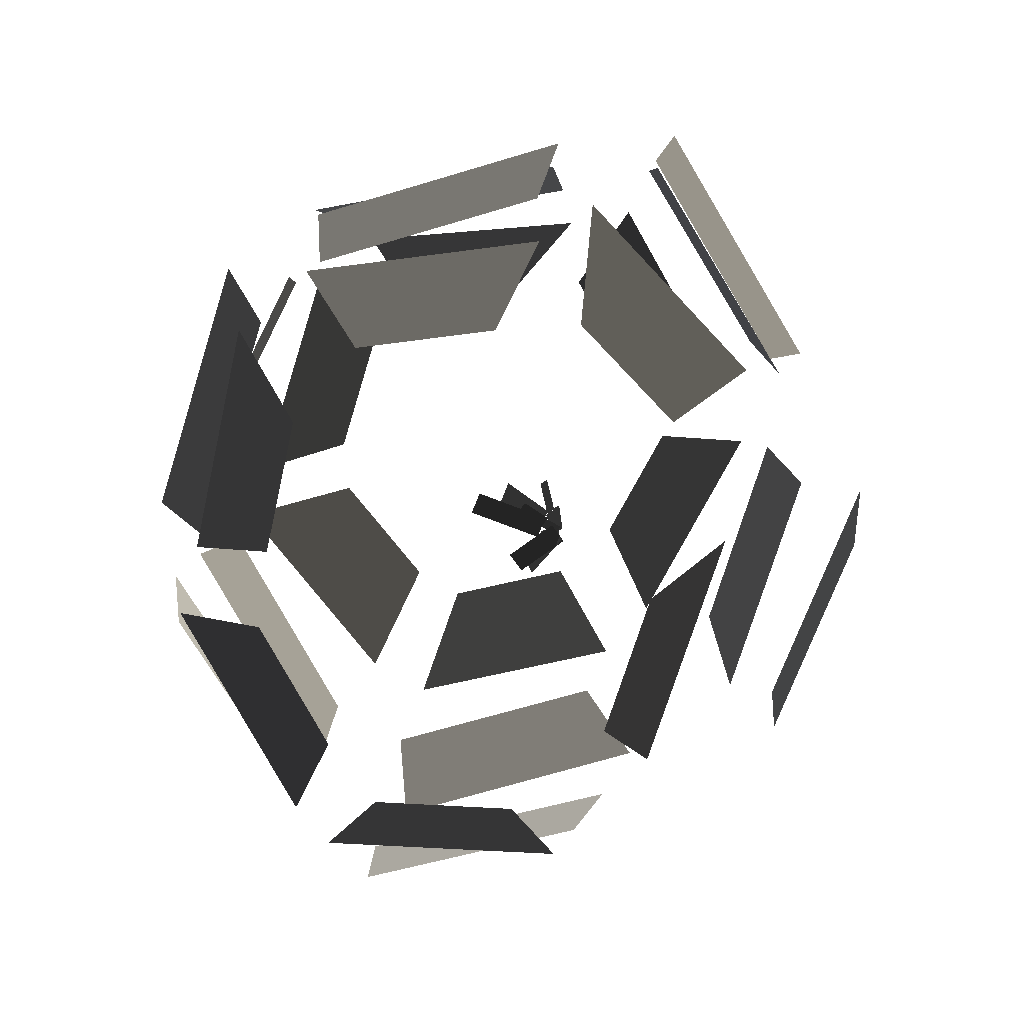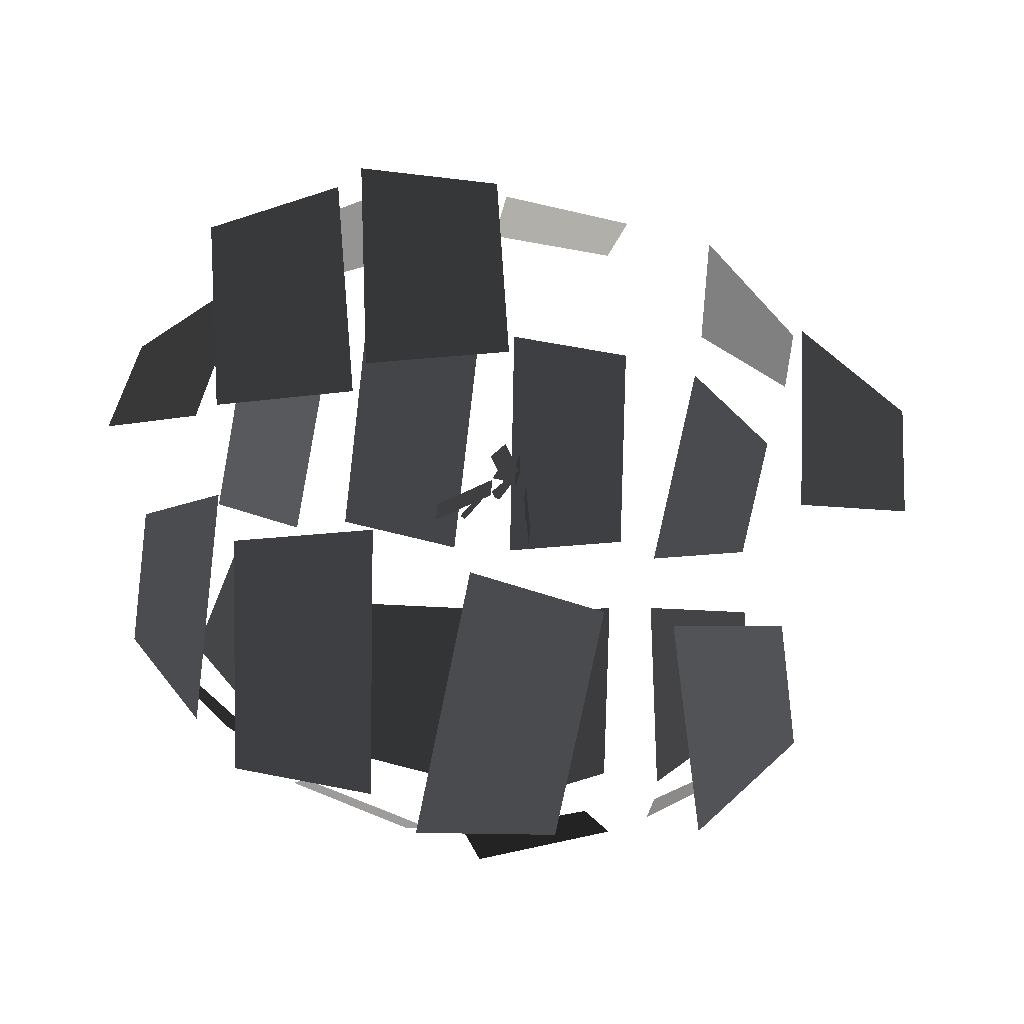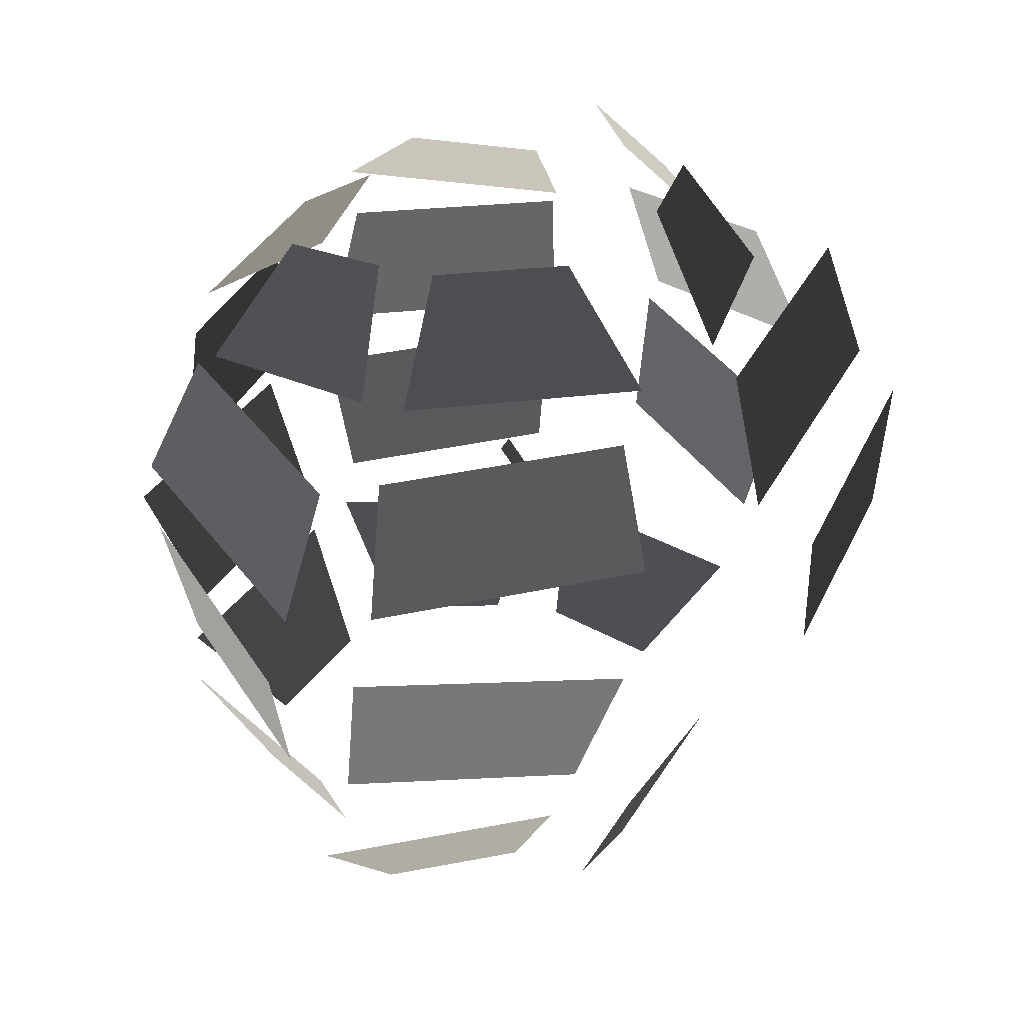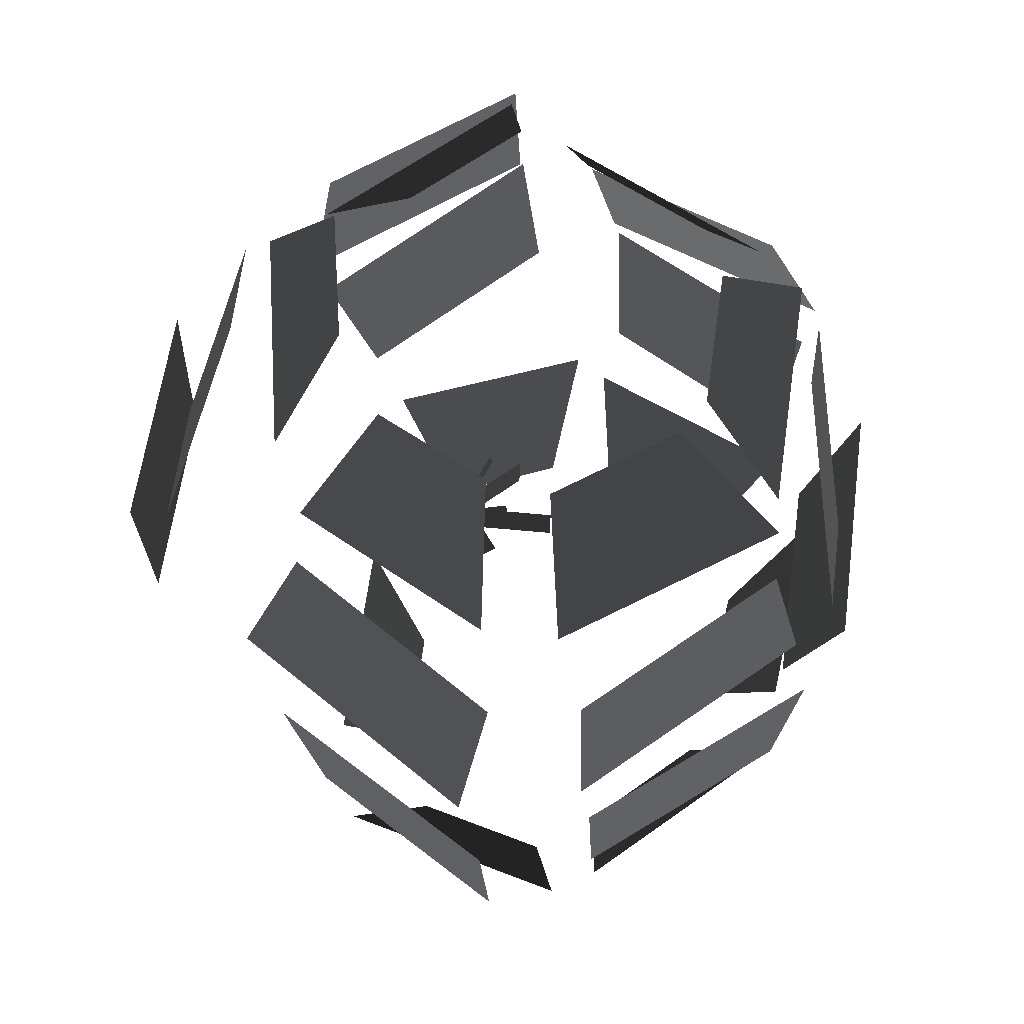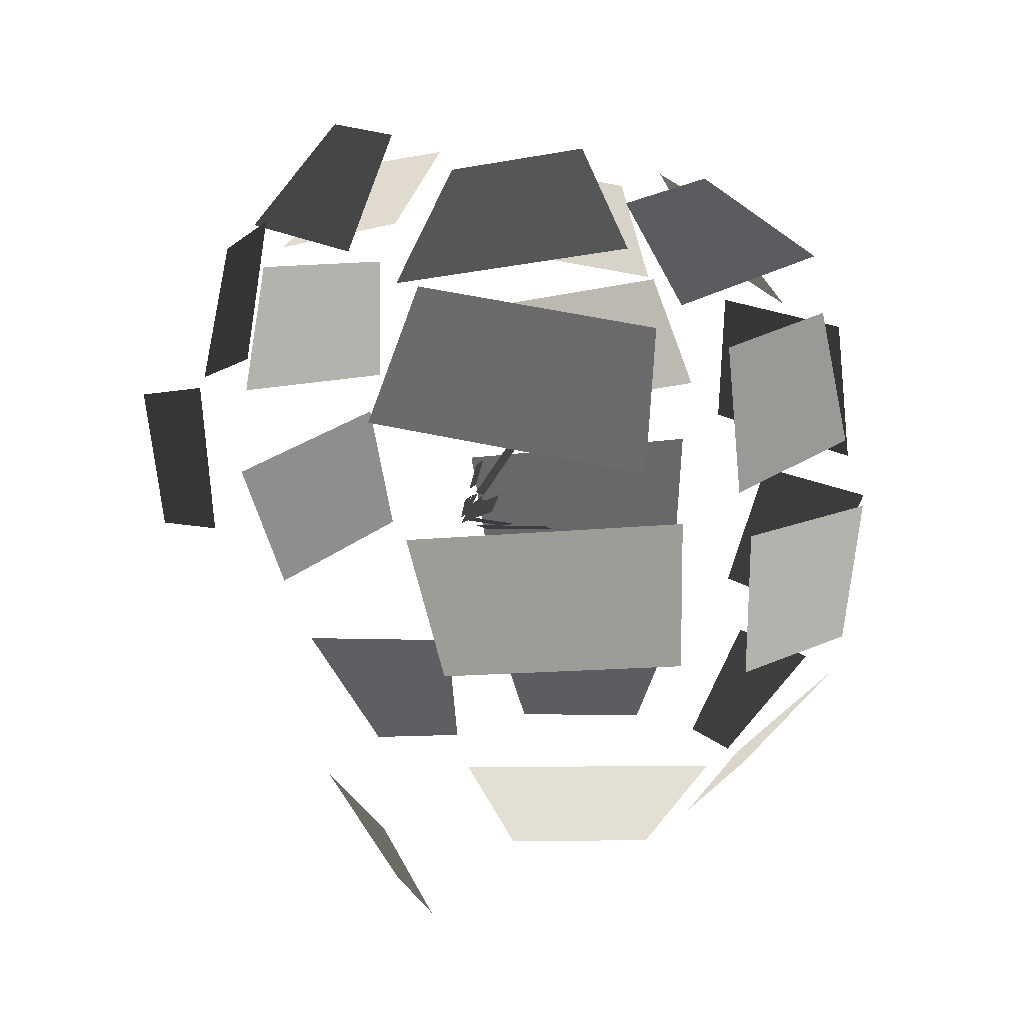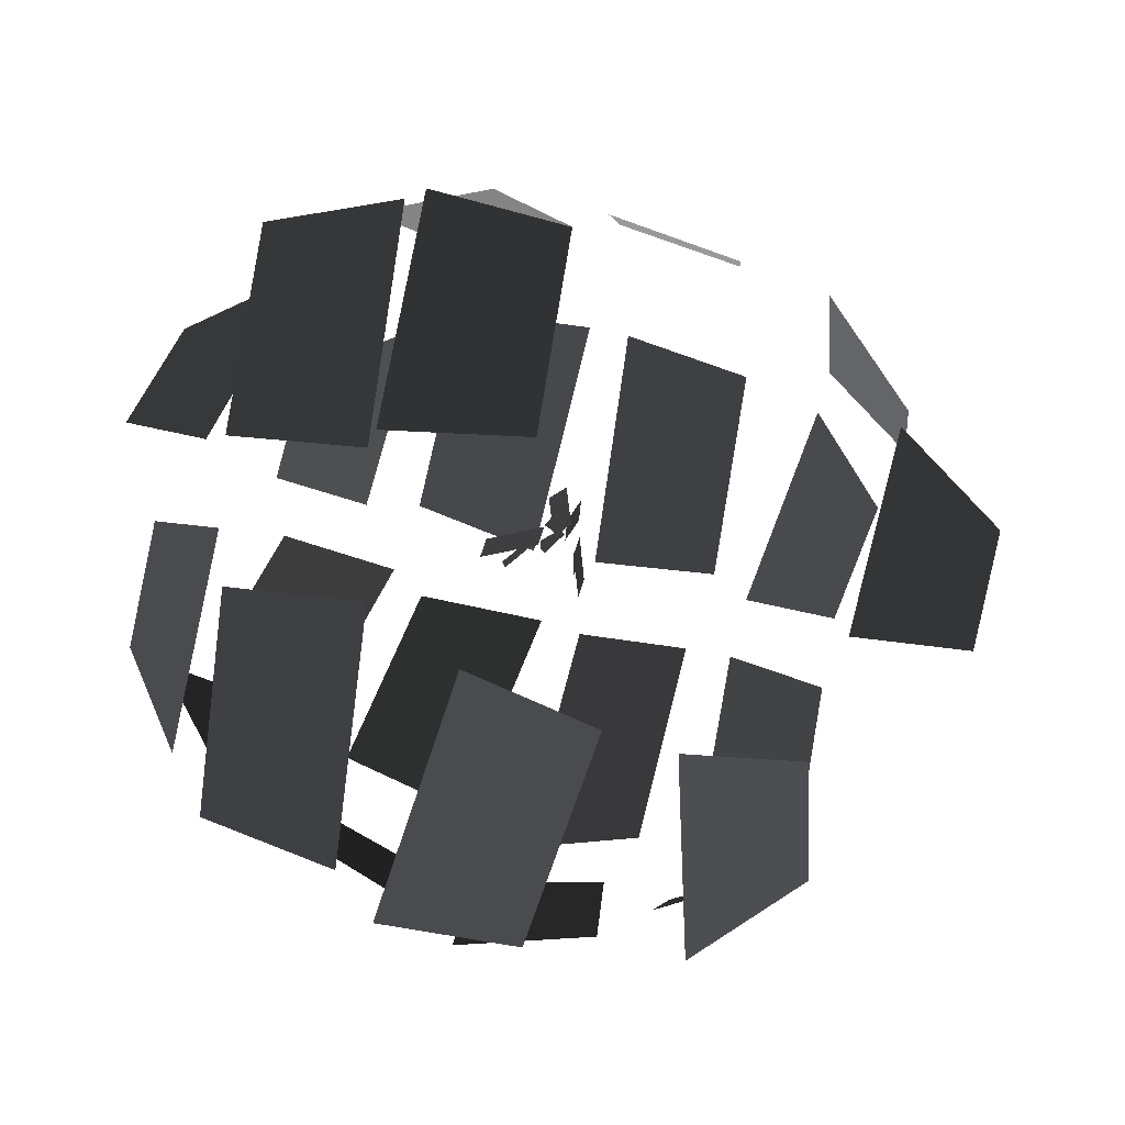
<metadata>
{"format":"obj","ext":"obj","renderer":"f3d","projection":"perspective","resolution":1024,"background":"white","views":[{"elev":-76.4,"azim":-111.8,"up":"+Y"},{"elev":49.1,"azim":-85.5,"up":"+Z"},{"elev":31.7,"azim":-68.4,"up":"+Y"},{"elev":58.1,"azim":93.4,"up":"+Y"},{"elev":9.3,"azim":68.0,"up":"+Y"},{"elev":56.9,"azim":-74.6,"up":"+Z"}]}
</metadata>
<code>
v -0.0697 0.088 -0.1127
v -0.106 0.1029 -0.0354
v -0.0472 0.1283 -0.0894
v -0.0681 0.137 -0.0448
v -0.0977 -0.1158 -0.0338
v -0.0763 -0.1074 0.0106
v -0.1346 -0.0808 -0.0433
v -0.0976 -0.0662 0.0337
v -0.1536 -0.0274 -0.0236
v -0.1016 -0.0408 0.0443
v -0.1618 0.0231 -0.0159
v -0.1018 0.0076 0.0625
v -0.1463 0.0415 -0.0156
v -0.0862 0.0443 0.0643
v -0.14 0.0929 -0.0138
v -0.0879 0.0953 0.0554
v -0.1188 0.1107 -0.0136
v -0.0649 0.1047 0.0539
v -0.0783 0.1424 -0.0196
v -0.0472 0.139 0.0193
v -0.0789 0.0396 -0.1386
v -0.1328 0.022 -0.0562
v -0.0742 0.0866 -0.1173
v -0.1208 0.0713 -0.0459
v -0.0718 -0.0358 -0.1276
v -0.1258 -0.0467 -0.0608
v -0.0813 0.0144 -0.1358
v -0.1437 0.0018 -0.0586
v -0.0241 -0.1535 0.0209
v 0.0258 -0.1534 0.0241
v -0.0441 -0.1117 0.0439
v 0.0424 -0.1114 0.0495
v -0.0394 -0.0014 0.112
v 0.0464 0.01 0.1149
v -0.053 0.0484 0.116
v 0.0461 0.0616 0.1194
v -0.0453 0.0551 0.0931
v 0.0527 0.0721 0.1034
v -0.0461 0.1058 0.0825
v 0.0388 0.1205 0.0915
v -0.0427 0.1151 0.0723
v 0.0431 0.1092 0.0617
v -0.025 0.1547 0.0441
v 0.0245 0.1512 0.0379
v -0.0588 -0.1044 -0.1038
v -0.0832 -0.1054 -0.0602
v -0.071 -0.0619 -0.1306
v -0.1133 -0.0636 -0.0551
v 0.0404 0.0842 -0.1204
v -0.0446 0.0996 -0.1276
v 0.0266 0.1249 -0.0914
v -0.0224 0.1338 -0.0956
v 0.0788 -0.1109 0.0107
v 0.0947 -0.1113 -0.0367
v 0.1026 -0.0736 0.0377
v 0.1302 -0.0743 -0.0444
v 0.1024 -0.0392 0.0468
v 0.1551 -0.0302 -0.0213
v 0.1003 0.0108 0.0602
v 0.1611 0.0211 -0.0185
v 0.0919 0.0521 0.0711
v 0.1481 0.037 -0.0103
v 0.0859 0.099 0.05
v 0.1345 0.0859 -0.0204
v 0.0656 0.0988 0.051
v 0.1171 0.1126 -0.0172
v 0.0484 0.1387 0.0228
v 0.0781 0.1467 -0.0166
v 0.0482 0.0231 -0.1465
v -0.0513 0.0286 -0.1382
v 0.0446 0.0747 -0.1432
v -0.0416 0.0794 -0.136
v 0.043 -0.0403 -0.1332
v -0.0433 -0.0427 -0.14
v 0.05 0.007 -0.1531
v -0.0497 0.0042 -0.1609
v 0.0822 -0.1056 -0.0603
v 0.0522 -0.0979 -0.0995
v 0.122 -0.0726 -0.0609
v 0.07 -0.0591 -0.1289
v 0.1305 -0.0409 -0.0593
v 0.0785 -0.0434 -0.1285
v 0.1368 0.0104 -0.0575
v 0.0768 0.0076 -0.1374
v 0.1341 0.026 -0.0539
v 0.0719 0.033 -0.1318
v 0.1273 0.0773 -0.0524
v 0.0734 0.0833 -0.1199
v 0.1072 0.0911 -0.0433
v 0.0674 0.1047 -0.119
v 0.0697 0.1263 -0.0381
v 0.0467 0.1342 -0.0818
v 0.0239 -0.0998 -0.1068
v -0.0253 -0.1038 -0.1148
v 0.0433 -0.0589 -0.1319
v -0.0419 -0.0658 -0.1458
v -0.0042 -0.0047 -0.0079
v 0.0042 -0.0047 -0.0079
v -0.0042 -0.0066 -0.0362
v 0.0042 -0.0066 -0.0362
v -0.0045 -0.0047 -0.007
v -0.0013 -0.0047 -0.0078
v -0.007 -0.0054 -0.0179
v -0.0038 -0.0054 -0.0187
v -0.0057 0.0102 -0.0045
v -0.0025 0.0122 -0.0061
v -0.0142 0.0186 -0.0109
v -0.0111 0.0206 -0.0125
v -0.0042 0.0089 -0.0067
v 0.0042 0.0089 -0.0067
v -0.0042 0.0315 -0.0239
v 0.0042 0.0315 -0.0239
v -0.0013 0.0023 -0.001
v 0.0019 0.0005 0.0004
v 0.0044 0.0088 -0.006
v 0.0076 0.007 -0.0046
v -0.0011 0.0038 -0.0025
v 0.0023 -0.002 0.0019
v 0.0178 0.0108 -0.0079
v 0.0212 0.005 -0.0034
v -0.0015 -0.0007 -0.0039
v 0.0029 -0.0003 0.0029
v 0.016 -0.0013 -0.0151
v 0.0204 -0.0009 -0.0084
v -0.0008 0.0019 -0.0012
v 0.0016 -0.0005 0.0006
v 0.0072 0.0067 -0.0049
v 0.0095 0.0043 -0.003
v -0.0019 0.0006 -0.0005
v 0.0019 0.0006 -0.0005
v -0.002 0.0061 -0.0089
v 0.0019 0.0061 -0.0089
v -0.0018 -0.0005 0.0005
v 0.001 0.0017 -0.0011
v -0.0089 0.0051 -0.0037
v -0.0062 0.0073 -0.0054
v -0.002 0.0001 0
v 0.0016 0.0013 -0.001
v -0.0059 0.0074 -0.0057
v -0.0023 0.0086 -0.0066
g Group_001
f 1 2 4 3
g Group_002
f 5 6 8 7
g Group_003
f 9 10 12 11
g Group_004
f 13 14 16 15
g Group_005
f 17 18 20 19
g Group_006
f 21 22 24 23
g Group_007
f 25 26 28 27
g Group_008
f 29 30 32 31
g Group_009
f 33 34 36 35
g Group_010
f 37 38 40 39
g Group_011
f 41 42 44 43
g Group_012
f 45 46 48 47
g Group_013
f 49 50 52 51
g Group_014
f 53 54 56 55
g Group_015
f 57 58 60 59
g Group_016
f 61 62 64 63
g Group_017
f 65 66 68 67
g Group_018
f 69 70 72 71
g Group_019
f 73 74 76 75
g Group_020
f 77 78 80 79
g Group_021
f 81 82 84 83
g Group_022
f 85 86 88 87
g Group_023
f 89 90 92 91
g Group_024
f 93 94 96 95
g Group_025
f 97 98 100 99
g Group_026
f 101 102 104 103
g Group_027
f 105 106 108 107
g Group_028
f 109 110 112 111
g Group_029
f 113 114 116 115
g Group_030
f 117 118 120 119
g Group_031
f 121 122 124 123
g Group_032
f 125 126 128 127
g Group_033
f 129 130 132 131
g Group_034
f 133 134 136 135
g Group_035
f 137 138 140 139

</code>
